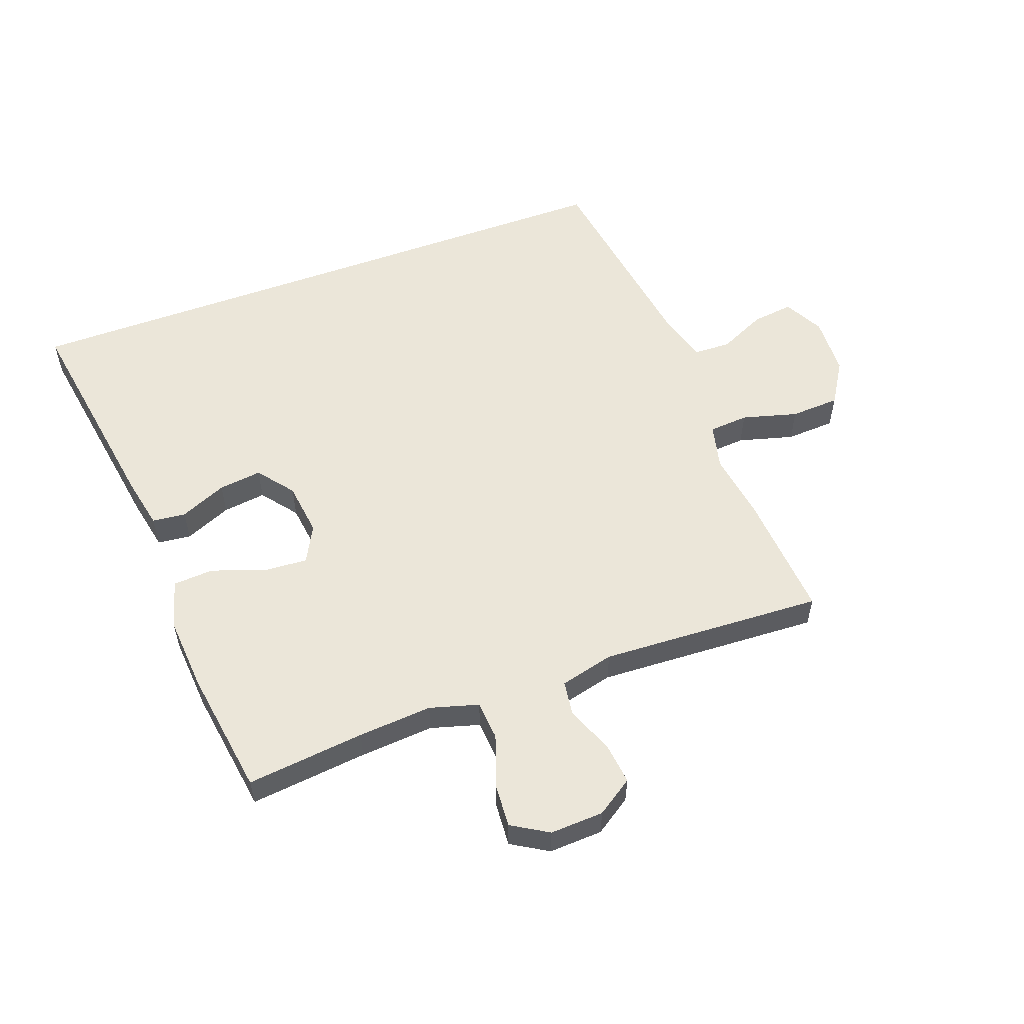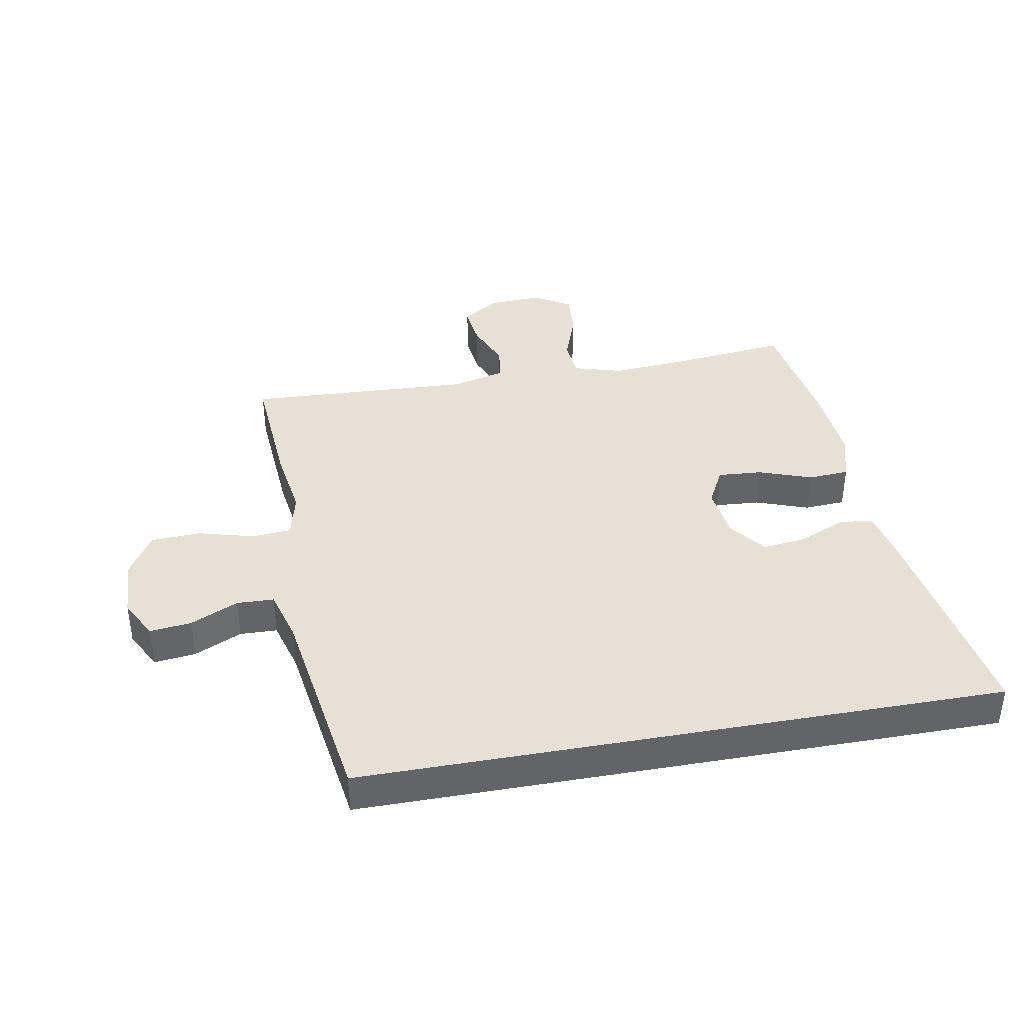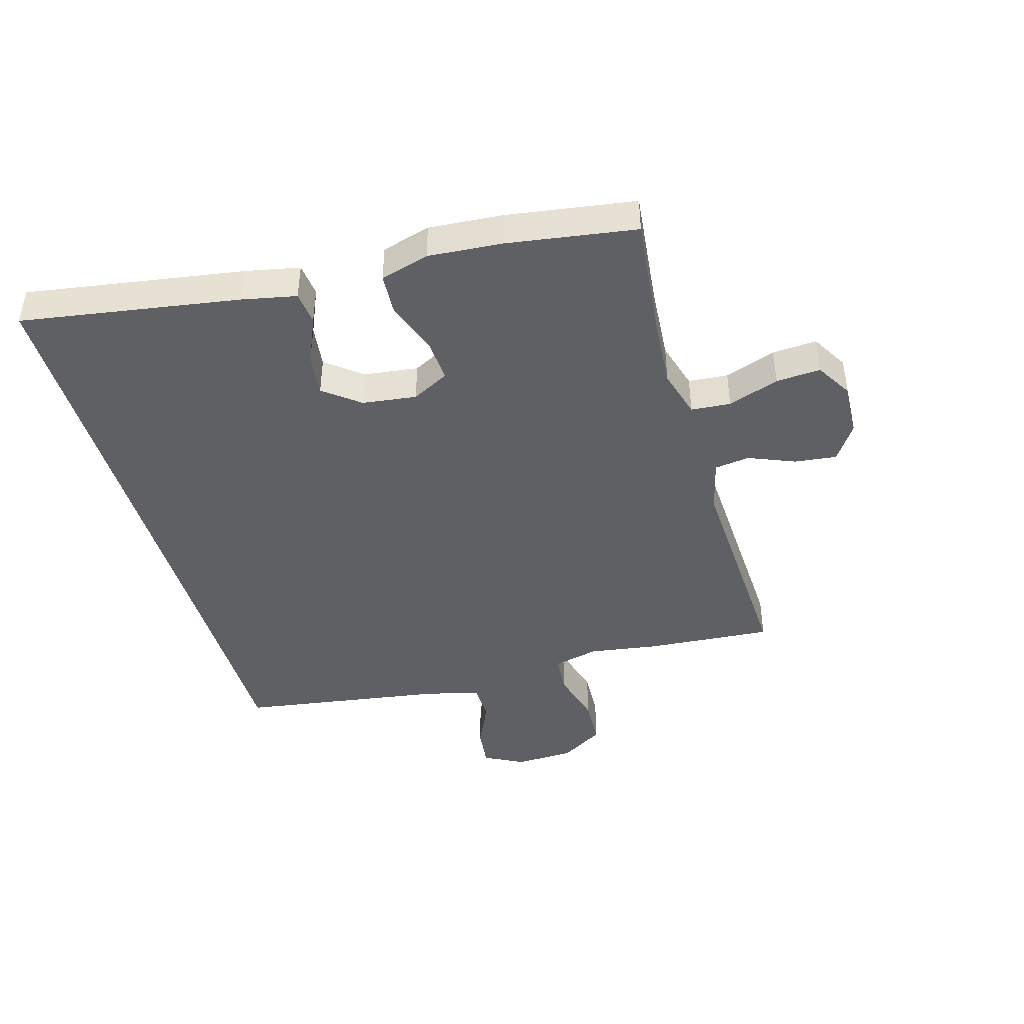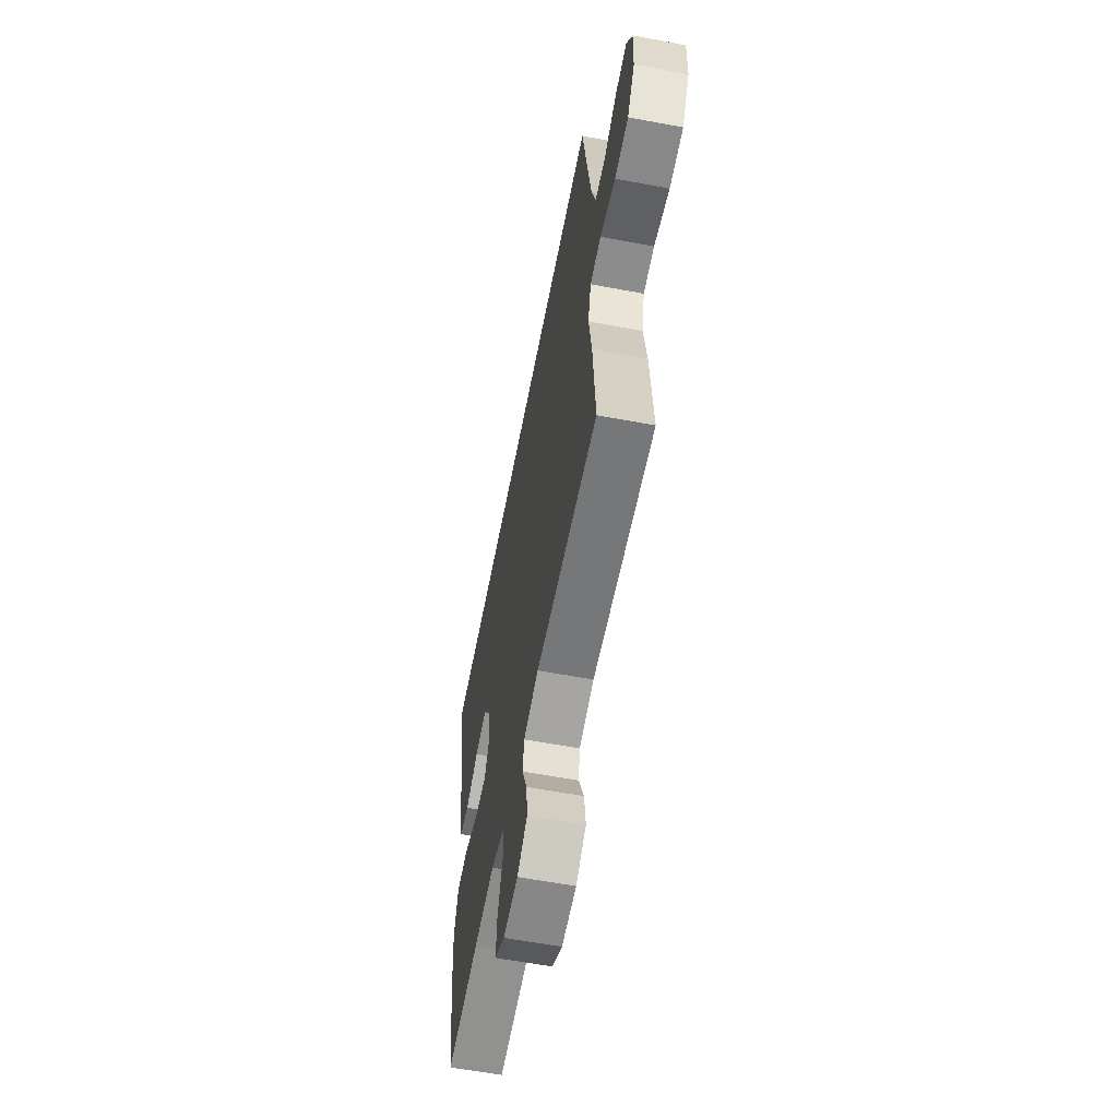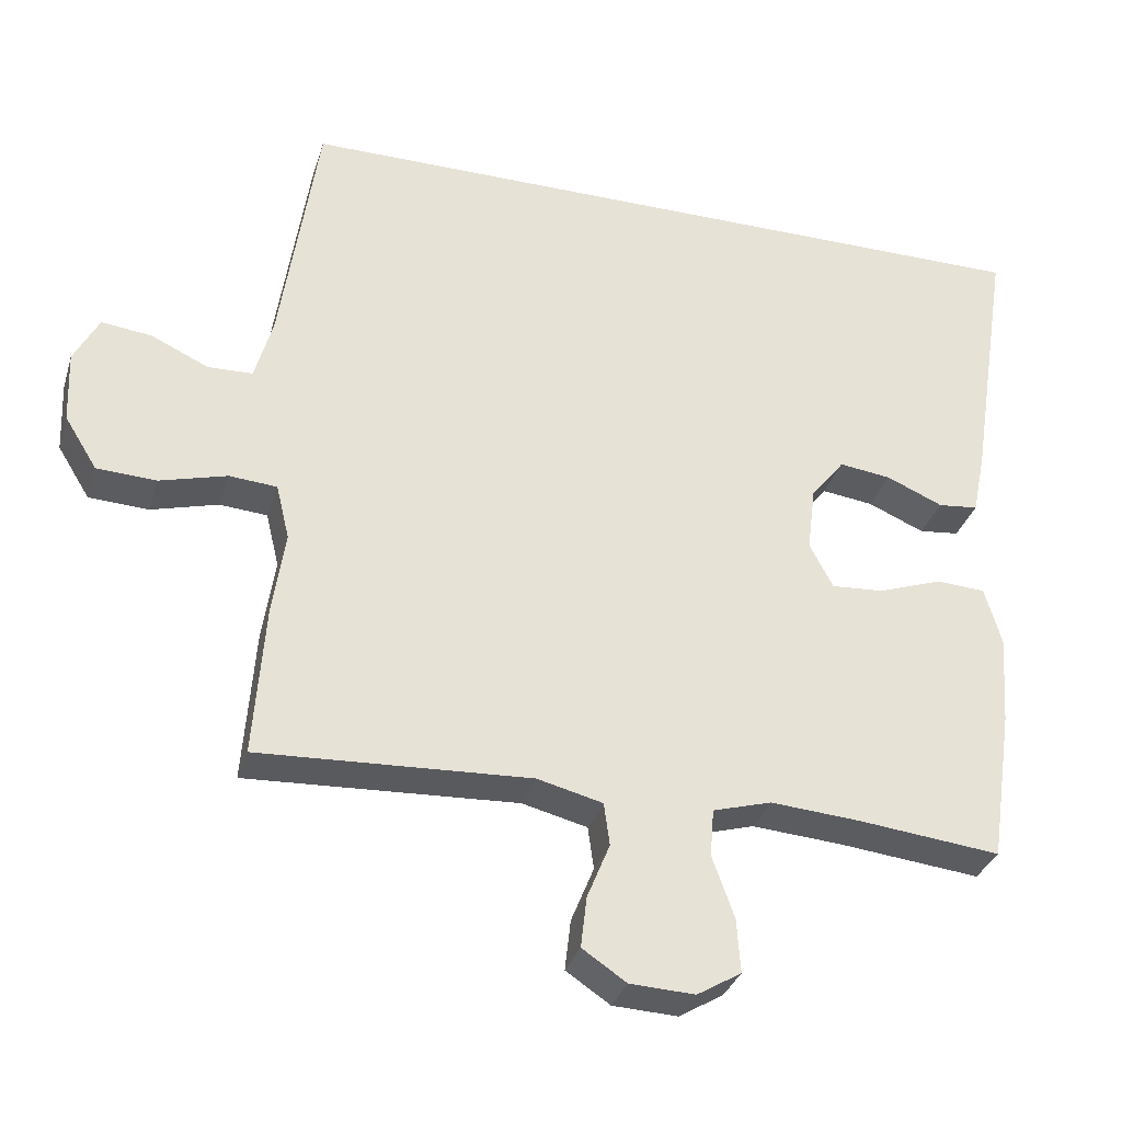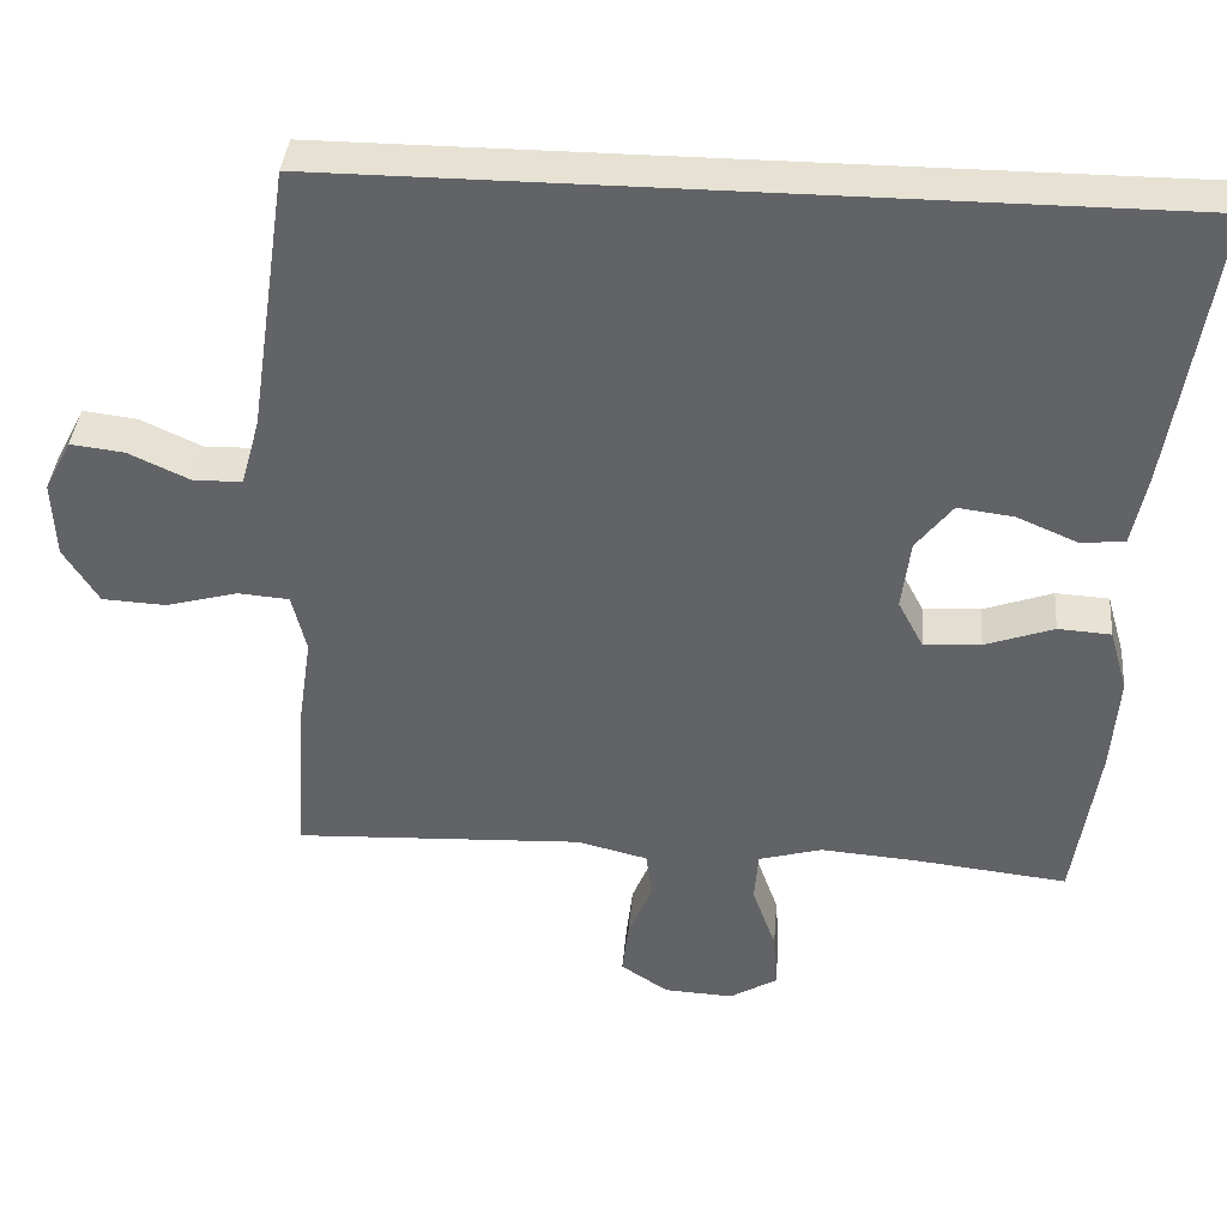
<metadata>
{"format":"obj","ext":"obj","renderer":"f3d","projection":"perspective","resolution":1024,"background":"white","views":[{"elev":55.5,"azim":159.8,"up":"+Y"},{"elev":39.2,"azim":-10.3,"up":"+Y"},{"elev":-43.3,"azim":106.0,"up":"+Y"},{"elev":-59.8,"azim":-100.9,"up":"+Z"},{"elev":-32.8,"azim":-16.2,"up":"+Z"},{"elev":38.6,"azim":5.0,"up":"+Z"}]}
</metadata>
<code>
v -0.5 0.07 -0.5
v -0.485 0.07 -0.293
v -0.468 0.07 -0.178
v -0.486 0.07 -0.103
v -0.551 0.07 -0.098
v -0.642 0.07 -0.123
v -0.723 0.07 -0.119
v -0.767 0.07 -0.048
v -0.771 0.07 0.05
v -0.737 0.07 0.115
v -0.669 0.07 0.107
v -0.591 0.07 0.071
v -0.53 0.07 0.073
v -0.506 0.07 0.159
v -0.455 0.07 0.5
v 0.593 0.07 0.5
v 0.537 0.07 0.142
v 0.519 0.07 0.053
v 0.464 0.07 0.047
v 0.387 0.07 0.08
v 0.316 0.07 0.089
v 0.27 0.07 0.03
v 0.259 0.07 -0.059
v 0.291 0.07 -0.12
v 0.363 0.07 -0.115
v 0.45 0.07 -0.084
v 0.517 0.07 -0.088
v 0.54 0.07 -0.168
v 0.531 0.07 -0.291
v 0.5 0.07 -0.5
v 0.306 0.07 -0.479
v 0.184 0.07 -0.47
v 0.104 0.07 -0.493
v 0.099 0.07 -0.558
v 0.129 0.07 -0.642
v 0.134 0.07 -0.715
v 0.074 0.07 -0.751
v -0.014 0.07 -0.747
v -0.074 0.07 -0.707
v -0.066 0.07 -0.638
v -0.035 0.07 -0.562
v -0.043 0.07 -0.504
v -0.132 0.07 -0.482
v -0.5 0 -0.5
v -0.485 0 -0.293
v -0.468 0 -0.178
v -0.486 0 -0.103
v -0.551 0 -0.098
v -0.642 0 -0.123
v -0.723 0 -0.119
v -0.767 0 -0.048
v -0.771 0 0.05
v -0.737 0 0.115
v -0.669 0 0.107
v -0.591 0 0.071
v -0.53 0 0.073
v -0.506 0 0.159
v -0.455 0 0.5
v 0.593 0 0.5
v 0.537 0 0.142
v 0.519 0 0.053
v 0.464 0 0.047
v 0.387 0 0.08
v 0.316 0 0.089
v 0.27 0 0.03
v 0.259 0 -0.059
v 0.291 0 -0.12
v 0.363 0 -0.115
v 0.45 0 -0.084
v 0.517 0 -0.088
v 0.54 0 -0.168
v 0.531 0 -0.291
v 0.5 0 -0.5
v 0.306 0 -0.479
v 0.184 0 -0.47
v 0.104 0 -0.493
v 0.099 0 -0.558
v 0.129 0 -0.642
v 0.134 0 -0.715
v 0.074 0 -0.751
v -0.014 0 -0.747
v -0.074 0 -0.707
v -0.066 0 -0.638
v -0.035 0 -0.562
v -0.043 0 -0.504
v -0.132 0 -0.482
f 39 40 41
f 38 39 41
f 37 38 41
f 36 37 41
f 35 36 41
f 34 35 41
f 33 34 41 42
f 32 33 42 43
f 29 30 31
f 28 29 31
f 27 28 31
f 26 27 31
f 25 26 31
f 24 25 31 32
f 23 24 32 43
f 18 19 20
f 17 18 20
f 16 17 20
f 15 16 20
f 15 20 21
f 14 15 21 22
f 10 11 12
f 9 10 12
f 8 9 12
f 7 8 12
f 6 7 12
f 5 6 12
f 4 5 12 13
f 1 2 3
f 43 1 3
f 23 43 3
f 22 23 3
f 4 13 14 22
f 3 4 22
f 84 83 82
f 84 82 81
f 84 81 80
f 84 80 79
f 84 79 78
f 84 78 77
f 85 84 77 76
f 86 85 76 75
f 74 73 72
f 74 72 71
f 74 71 70
f 74 70 69
f 74 69 68
f 75 74 68 67
f 86 75 67 66
f 63 62 61
f 63 61 60
f 63 60 59
f 63 59 58
f 64 63 58
f 65 64 58 57
f 55 54 53
f 55 53 52
f 55 52 51
f 55 51 50
f 55 50 49
f 55 49 48
f 56 55 48 47
f 46 45 44
f 46 44 86
f 46 86 66
f 46 66 65
f 65 57 56 47
f 65 47 46
f 1 44 45 2
f 2 45 46 3
f 3 46 47 4
f 4 47 48 5
f 5 48 49 6
f 6 49 50 7
f 7 50 51 8
f 8 51 52 9
f 9 52 53 10
f 10 53 54 11
f 11 54 55 12
f 12 55 56 13
f 13 56 57 14
f 14 57 58 15
f 15 58 59 16
f 16 59 60 17
f 17 60 61 18
f 18 61 62 19
f 19 62 63 20
f 20 63 64 21
f 21 64 65 22
f 22 65 66 23
f 23 66 67 24
f 24 67 68 25
f 25 68 69 26
f 26 69 70 27
f 27 70 71 28
f 28 71 72 29
f 29 72 73 30
f 30 73 74 31
f 31 74 75 32
f 32 75 76 33
f 33 76 77 34
f 34 77 78 35
f 35 78 79 36
f 36 79 80 37
f 37 80 81 38
f 38 81 82 39
f 39 82 83 40
f 40 83 84 41
f 41 84 85 42
f 42 85 86 43
f 43 86 44 1

</code>
